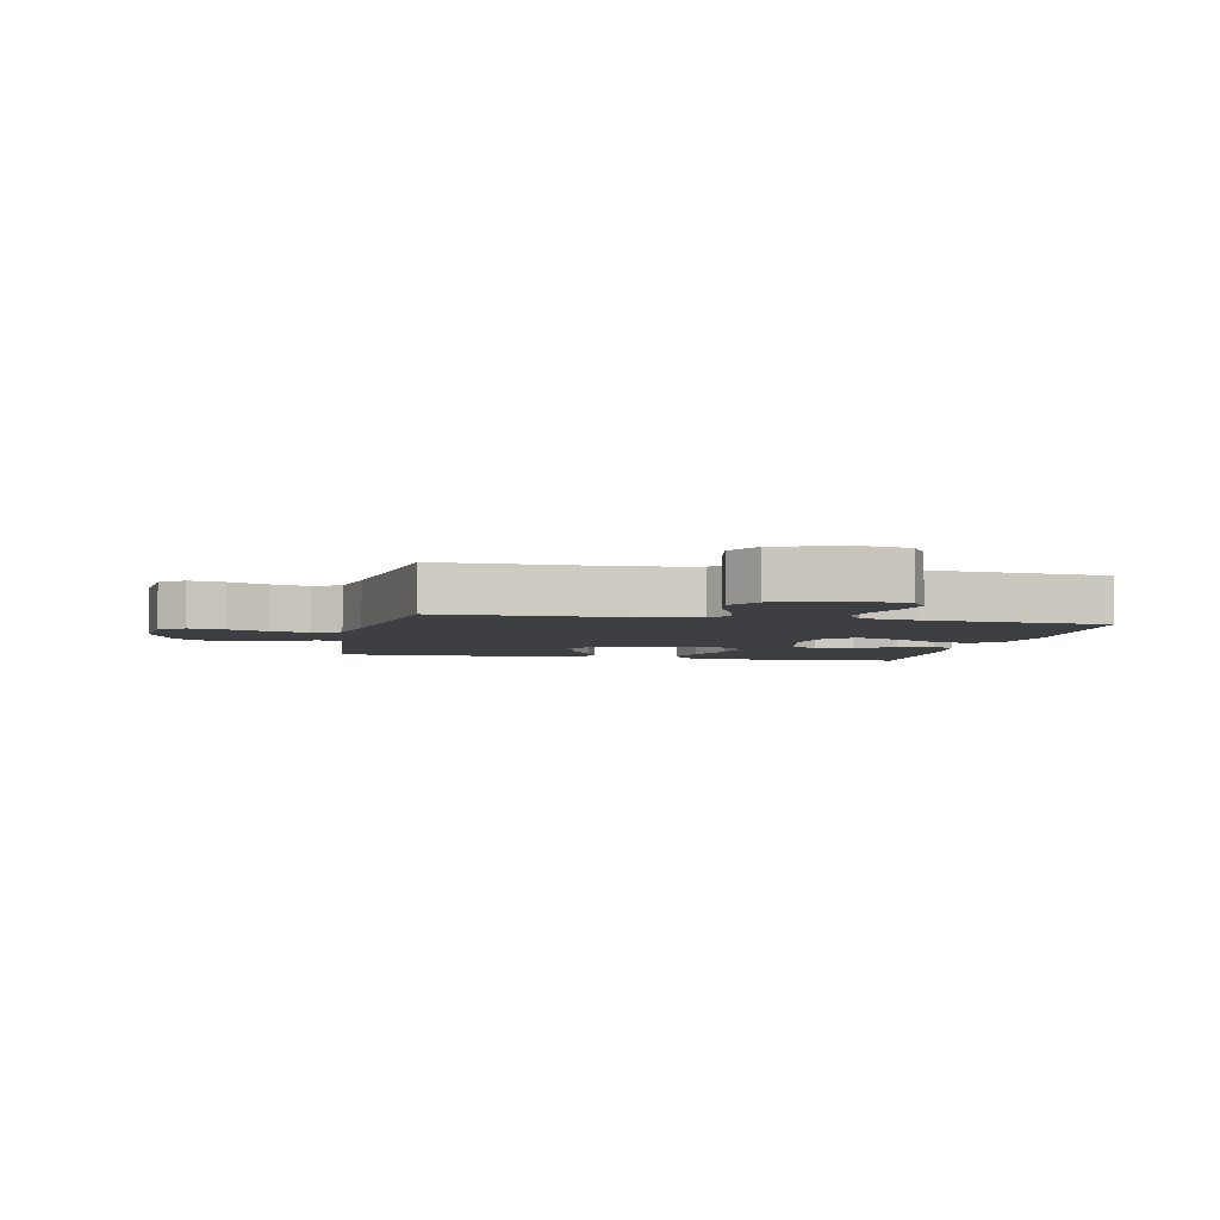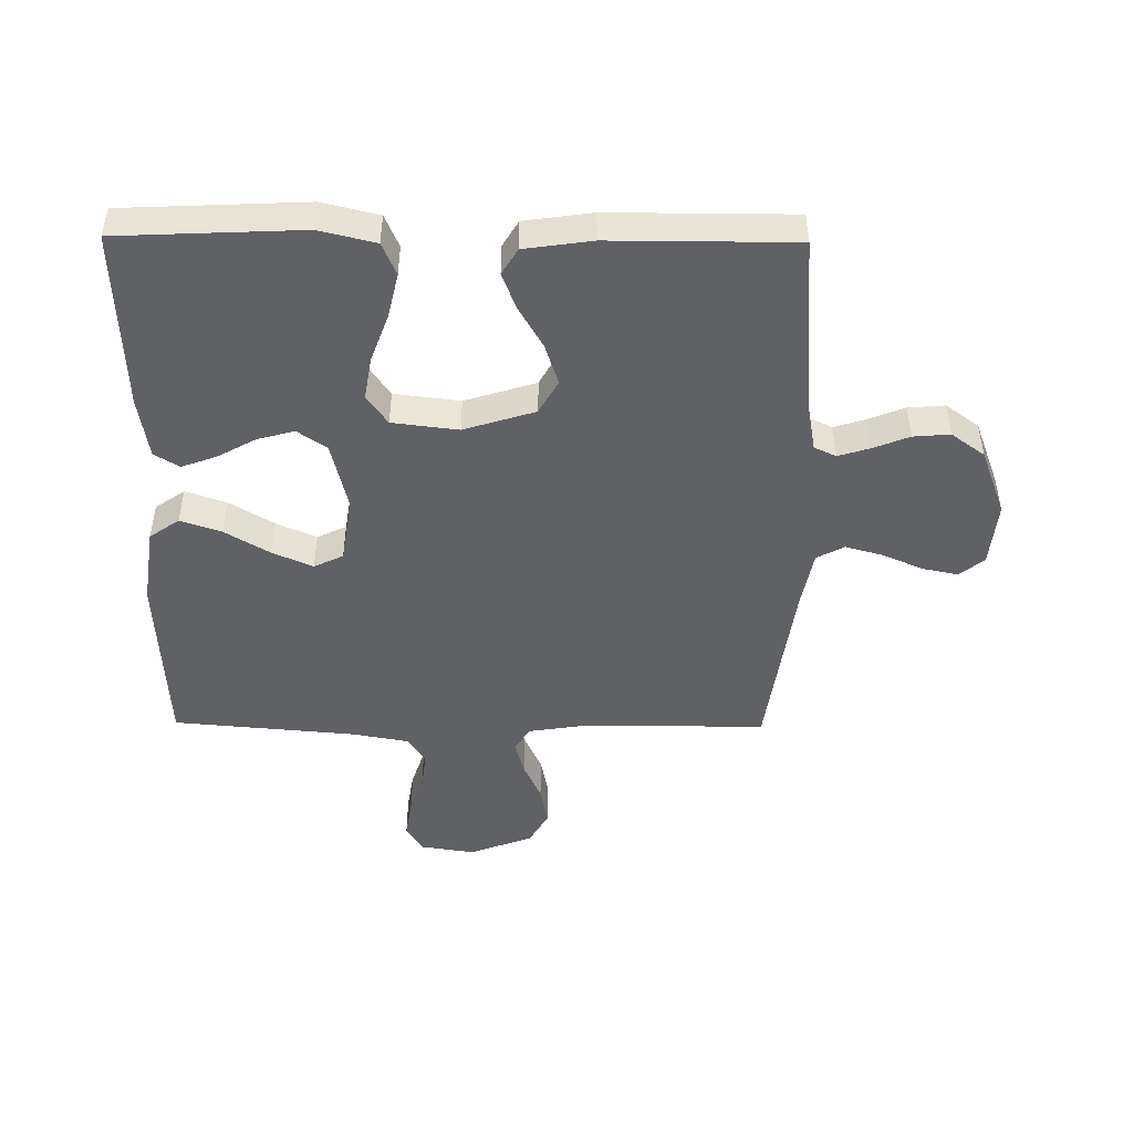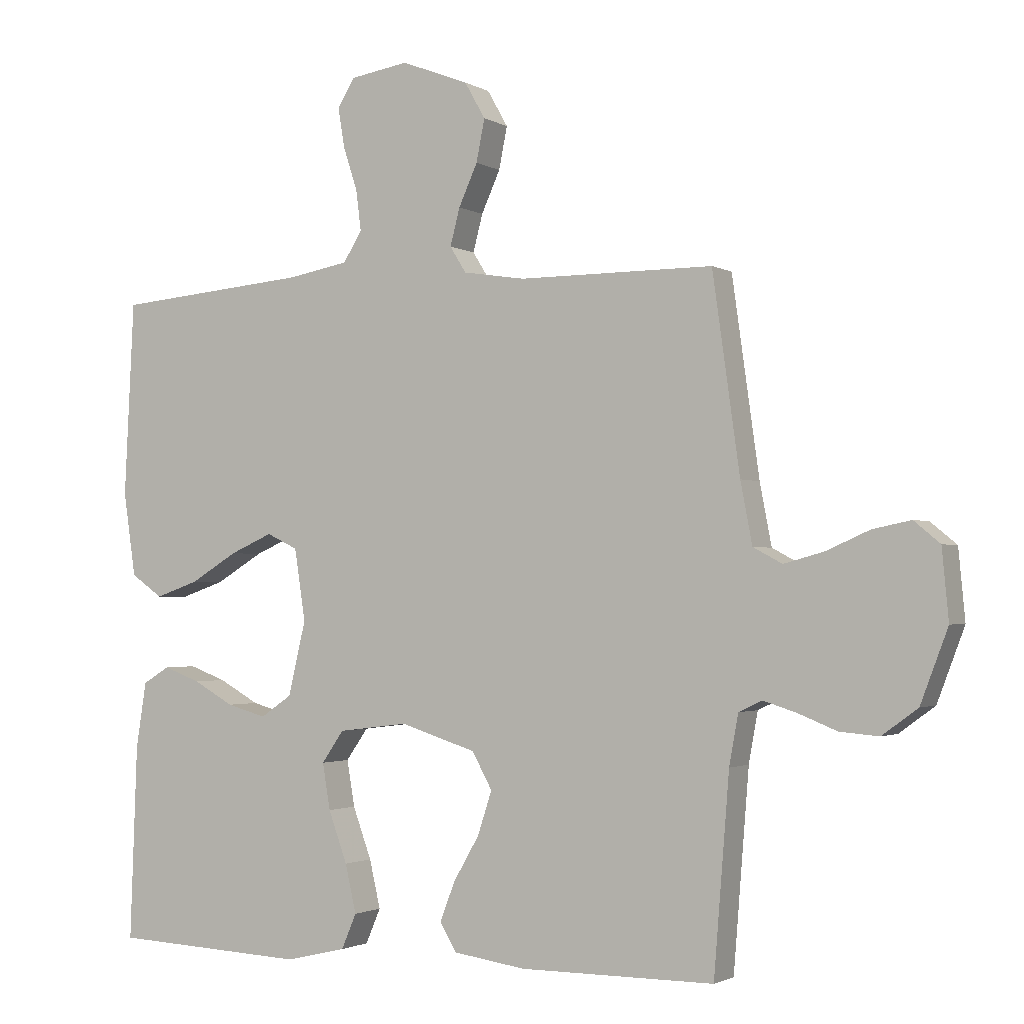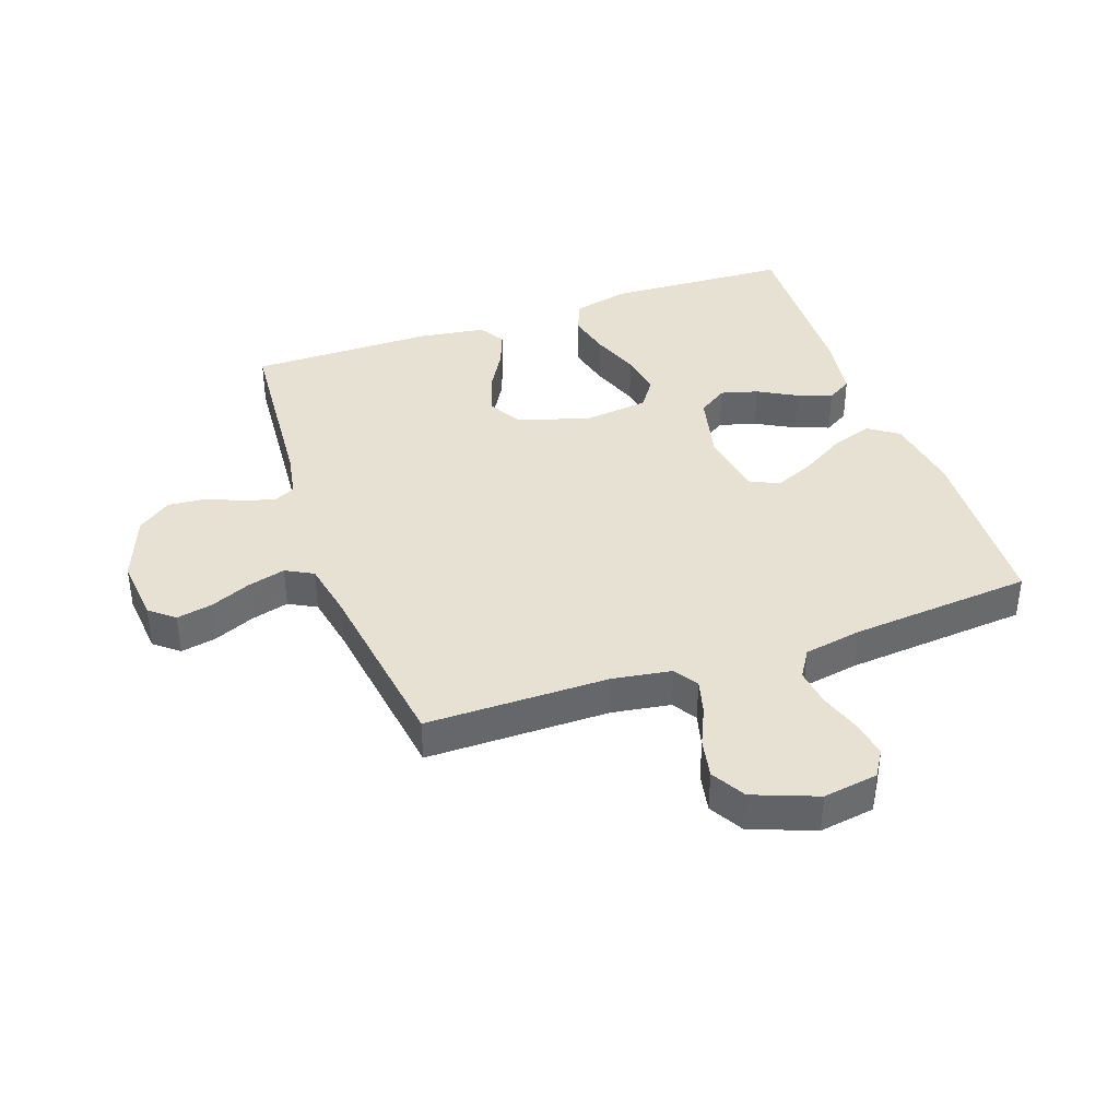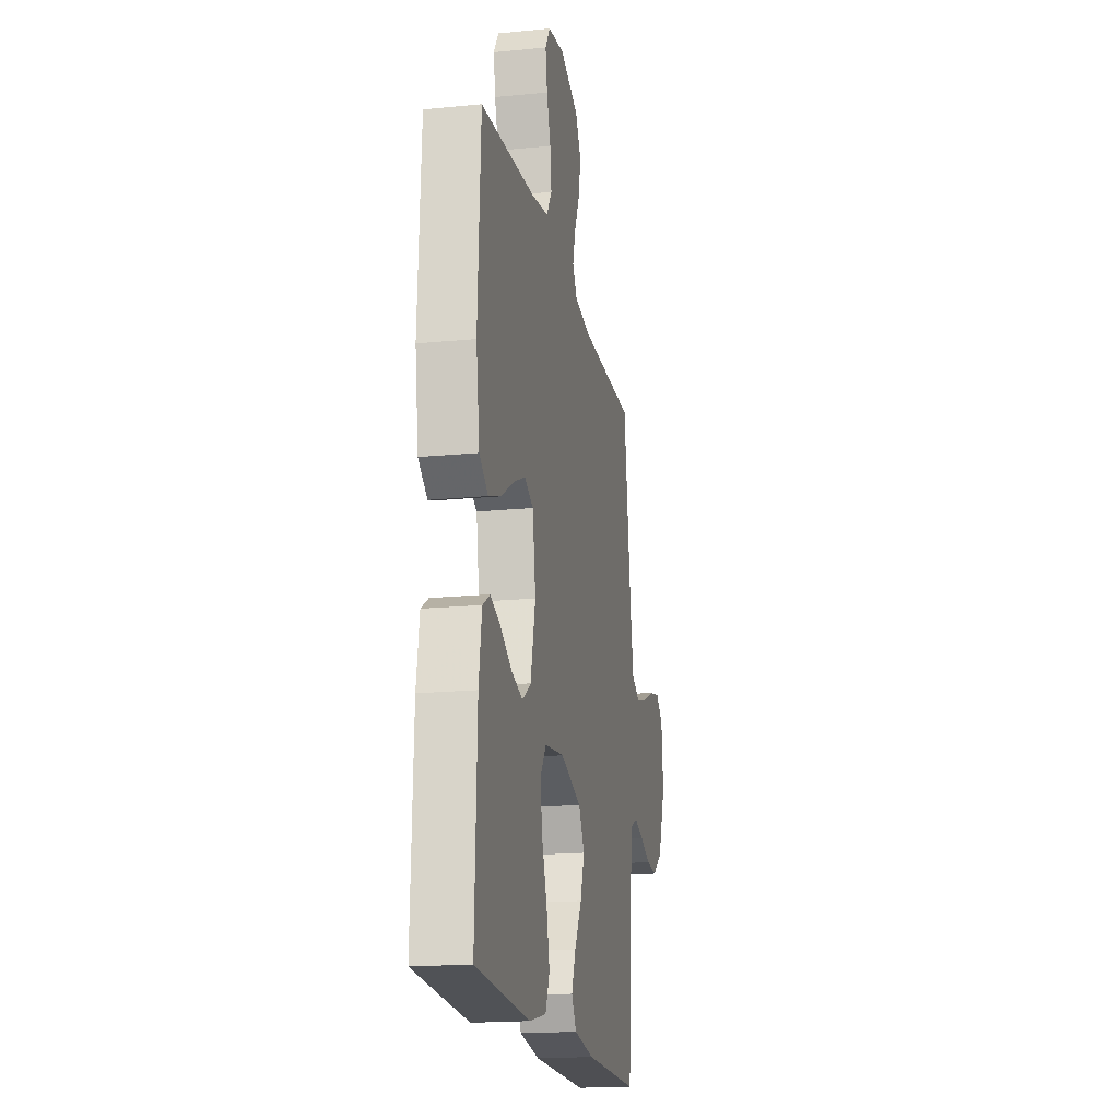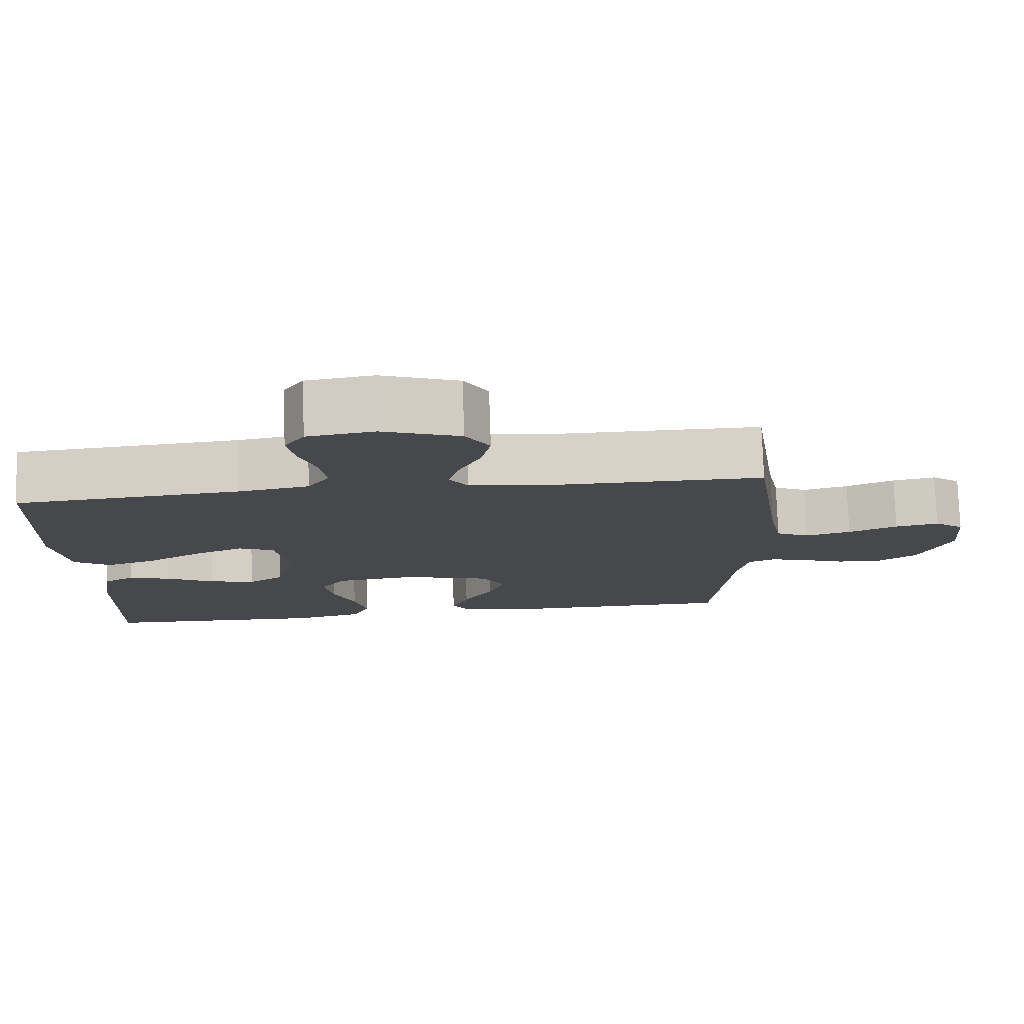
<metadata>
{"format":"obj","ext":"obj","renderer":"f3d","projection":"perspective","resolution":1024,"background":"white","views":[{"elev":-4.2,"azim":-12.0,"up":"+Y"},{"elev":-47.1,"azim":179.4,"up":"+Y"},{"elev":-1.9,"azim":-151.8,"up":"+Z"},{"elev":38.9,"azim":-19.4,"up":"+Y"},{"elev":-18.2,"azim":100.8,"up":"+Z"},{"elev":78.3,"azim":178.0,"up":"+Z"}]}
</metadata>
<code>
v 0.5 0.07 0.5
v 0.515 0.07 0.2
v 0.496 0.07 0.071
v 0.447 0.07 0.037
v 0.38 0.07 0.06
v 0.307 0.07 0.104
v 0.241 0.07 0.133
v 0.193 0.07 0.11
v 0.176 0.07 0
v 0.203 0.07 -0.114
v 0.251 0.07 -0.147
v 0.312 0.07 -0.13
v 0.375 0.07 -0.095
v 0.432 0.07 -0.074
v 0.473 0.07 -0.099
v 0.489 0.07 -0.2
v 0.5 0.07 -0.5
v 0.2 0.07 -0.514
v 0.107 0.07 -0.492
v 0.084 0.07 -0.438
v 0.101 0.07 -0.364
v 0.13 0.07 -0.285
v 0.142 0.07 -0.214
v 0.108 0.07 -0.165
v 0 0.07 -0.152
v -0.117 0.07 -0.189
v -0.148 0.07 -0.245
v -0.126 0.07 -0.312
v -0.086 0.07 -0.381
v -0.063 0.07 -0.441
v -0.089 0.07 -0.484
v -0.2 0.07 -0.5
v -0.5 0.07 -0.5
v -0.524 0.07 -0.2
v -0.538 0.07 -0.123
v -0.574 0.07 -0.106
v -0.625 0.07 -0.122
v -0.685 0.07 -0.146
v -0.745 0.07 -0.151
v -0.8 0.07 -0.111
v -0.842 0.07 0
v -0.832 0.07 0.107
v -0.792 0.07 0.14
v -0.733 0.07 0.128
v -0.667 0.07 0.099
v -0.605 0.07 0.082
v -0.56 0.07 0.106
v -0.542 0.07 0.2
v -0.5 0.07 0.5
v -0.2 0.07 0.5
v -0.104 0.07 0.515
v -0.079 0.07 0.555
v -0.094 0.07 0.612
v -0.123 0.07 0.676
v -0.136 0.07 0.741
v -0.104 0.07 0.797
v 0 0.07 0.837
v 0.09 0.07 0.823
v 0.117 0.07 0.78
v 0.107 0.07 0.719
v 0.085 0.07 0.652
v 0.077 0.07 0.589
v 0.106 0.07 0.543
v 0.2 0.07 0.526
v 0.5 0 0.5
v 0.515 0 0.2
v 0.496 0 0.071
v 0.447 0 0.037
v 0.38 0 0.06
v 0.307 0 0.104
v 0.241 0 0.133
v 0.193 0 0.11
v 0.176 0 0
v 0.203 0 -0.114
v 0.251 0 -0.147
v 0.312 0 -0.13
v 0.375 0 -0.095
v 0.432 0 -0.074
v 0.473 0 -0.099
v 0.489 0 -0.2
v 0.5 0 -0.5
v 0.2 0 -0.514
v 0.107 0 -0.492
v 0.084 0 -0.438
v 0.101 0 -0.364
v 0.13 0 -0.285
v 0.142 0 -0.214
v 0.108 0 -0.165
v 0 0 -0.152
v -0.117 0 -0.189
v -0.148 0 -0.245
v -0.126 0 -0.312
v -0.086 0 -0.381
v -0.063 0 -0.441
v -0.089 0 -0.484
v -0.2 0 -0.5
v -0.5 0 -0.5
v -0.524 0 -0.2
v -0.538 0 -0.123
v -0.574 0 -0.106
v -0.625 0 -0.122
v -0.685 0 -0.146
v -0.745 0 -0.151
v -0.8 0 -0.111
v -0.842 0 0
v -0.832 0 0.107
v -0.792 0 0.14
v -0.733 0 0.128
v -0.667 0 0.099
v -0.605 0 0.082
v -0.56 0 0.106
v -0.542 0 0.2
v -0.5 0 0.5
v -0.2 0 0.5
v -0.104 0 0.515
v -0.079 0 0.555
v -0.094 0 0.612
v -0.123 0 0.676
v -0.136 0 0.741
v -0.104 0 0.797
v 0 0 0.837
v 0.09 0 0.823
v 0.117 0 0.78
v 0.107 0 0.719
v 0.085 0 0.652
v 0.077 0 0.589
v 0.106 0 0.543
v 0.2 0 0.526
f 58 59 60 61
f 58 61 62
f 57 58 62
f 56 57 62
f 53 54 55 56
f 52 53 56 62
f 51 52 62 63
f 48 49 50
f 47 48 50 51
f 42 43 44 45
f 42 45 46
f 41 42 46
f 40 41 46
f 37 38 39 40
f 36 37 40 46
f 35 36 46 47
f 31 32 33 34
f 28 29 30 31
f 27 28 31 34
f 26 27 34 35
f 19 20 21 22
f 19 22 23
f 18 19 23
f 17 18 23
f 16 17 23 24
f 12 13 14 15
f 11 12 15 16
f 3 4 5 6
f 3 6 7
f 64 1 2 3
f 64 3 7
f 63 64 7 8
f 51 63 8 9
f 47 51 9 10
f 25 26 35 47
f 25 47 10 11
f 11 16 24 25
f 125 124 123 122
f 126 125 122
f 126 122 121
f 126 121 120
f 120 119 118 117
f 126 120 117 116
f 127 126 116 115
f 114 113 112
f 115 114 112 111
f 109 108 107 106
f 110 109 106
f 110 106 105
f 110 105 104
f 104 103 102 101
f 110 104 101 100
f 111 110 100 99
f 98 97 96 95
f 95 94 93 92
f 98 95 92 91
f 99 98 91 90
f 86 85 84 83
f 87 86 83
f 87 83 82
f 87 82 81
f 88 87 81 80
f 79 78 77 76
f 80 79 76 75
f 70 69 68 67
f 71 70 67
f 67 66 65 128
f 71 67 128
f 72 71 128 127
f 73 72 127 115
f 74 73 115 111
f 111 99 90 89
f 75 74 111 89
f 89 88 80 75
f 1 65 66 2
f 2 66 67 3
f 3 67 68 4
f 4 68 69 5
f 5 69 70 6
f 6 70 71 7
f 7 71 72 8
f 8 72 73 9
f 9 73 74 10
f 10 74 75 11
f 11 75 76 12
f 12 76 77 13
f 13 77 78 14
f 14 78 79 15
f 15 79 80 16
f 16 80 81 17
f 17 81 82 18
f 18 82 83 19
f 19 83 84 20
f 20 84 85 21
f 21 85 86 22
f 22 86 87 23
f 23 87 88 24
f 24 88 89 25
f 25 89 90 26
f 26 90 91 27
f 27 91 92 28
f 28 92 93 29
f 29 93 94 30
f 30 94 95 31
f 31 95 96 32
f 32 96 97 33
f 33 97 98 34
f 34 98 99 35
f 35 99 100 36
f 36 100 101 37
f 37 101 102 38
f 38 102 103 39
f 39 103 104 40
f 40 104 105 41
f 41 105 106 42
f 42 106 107 43
f 43 107 108 44
f 44 108 109 45
f 45 109 110 46
f 46 110 111 47
f 47 111 112 48
f 48 112 113 49
f 49 113 114 50
f 50 114 115 51
f 51 115 116 52
f 52 116 117 53
f 53 117 118 54
f 54 118 119 55
f 55 119 120 56
f 56 120 121 57
f 57 121 122 58
f 58 122 123 59
f 59 123 124 60
f 60 124 125 61
f 61 125 126 62
f 62 126 127 63
f 63 127 128 64
f 64 128 65 1

</code>
